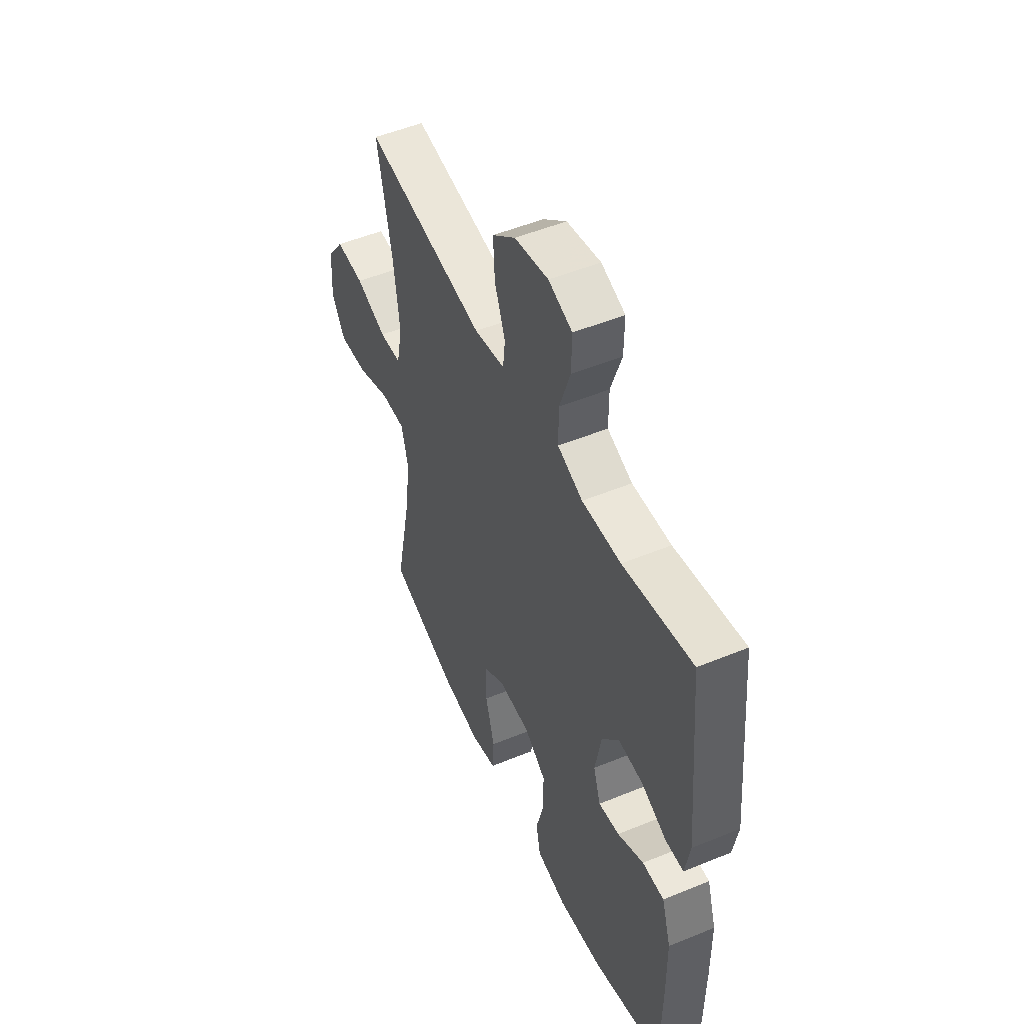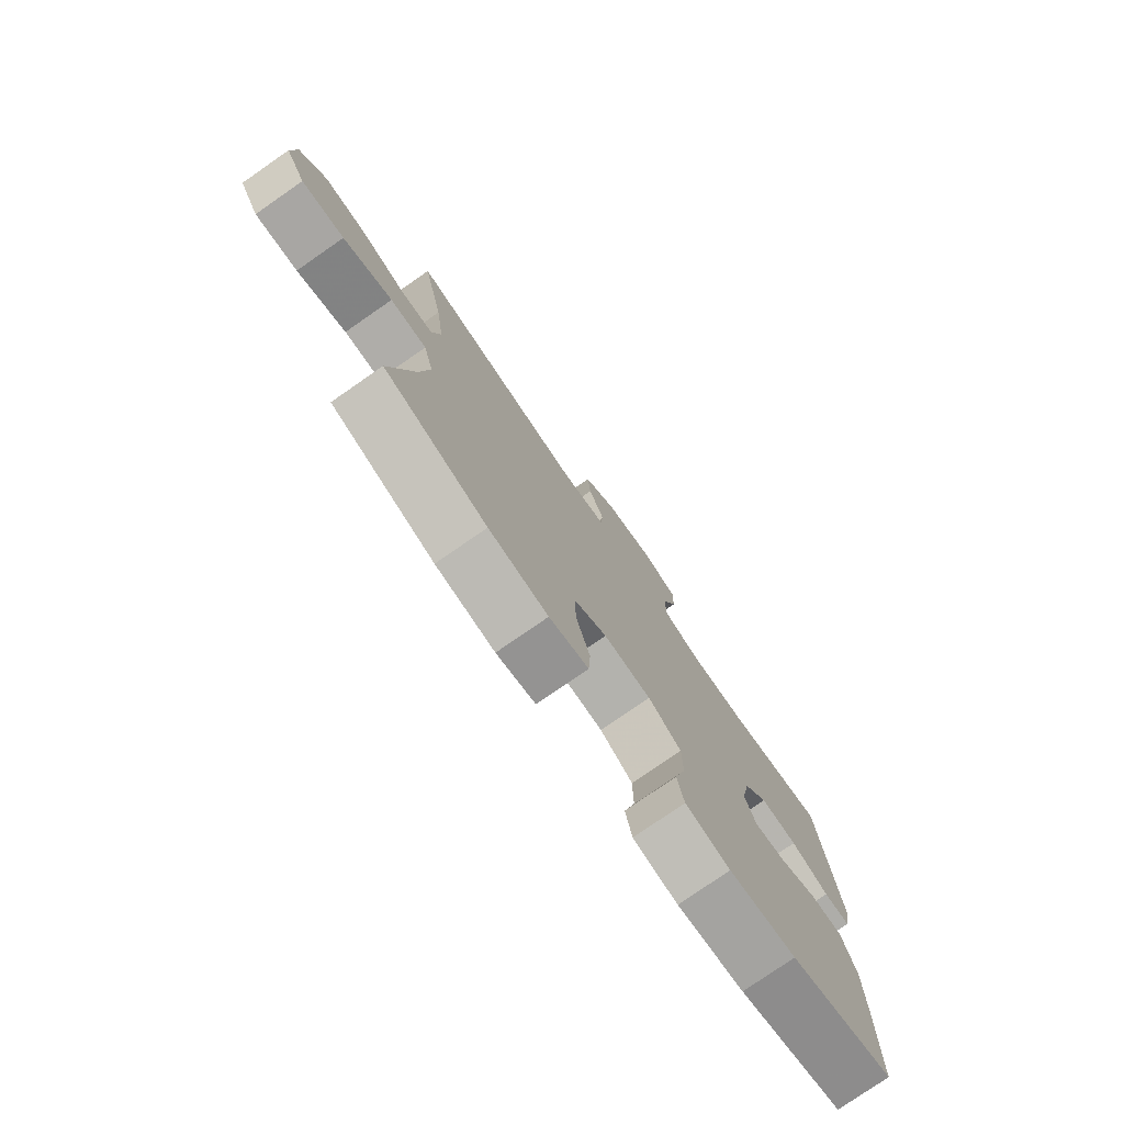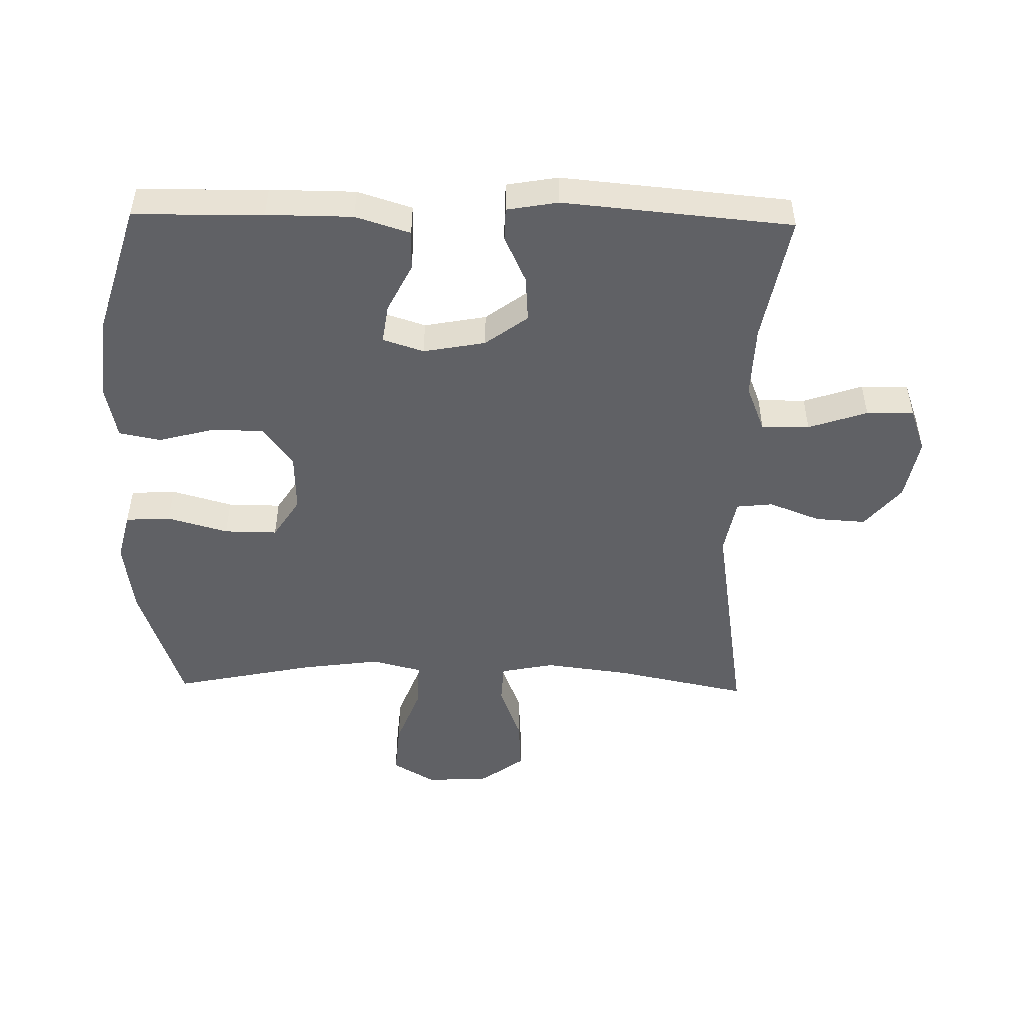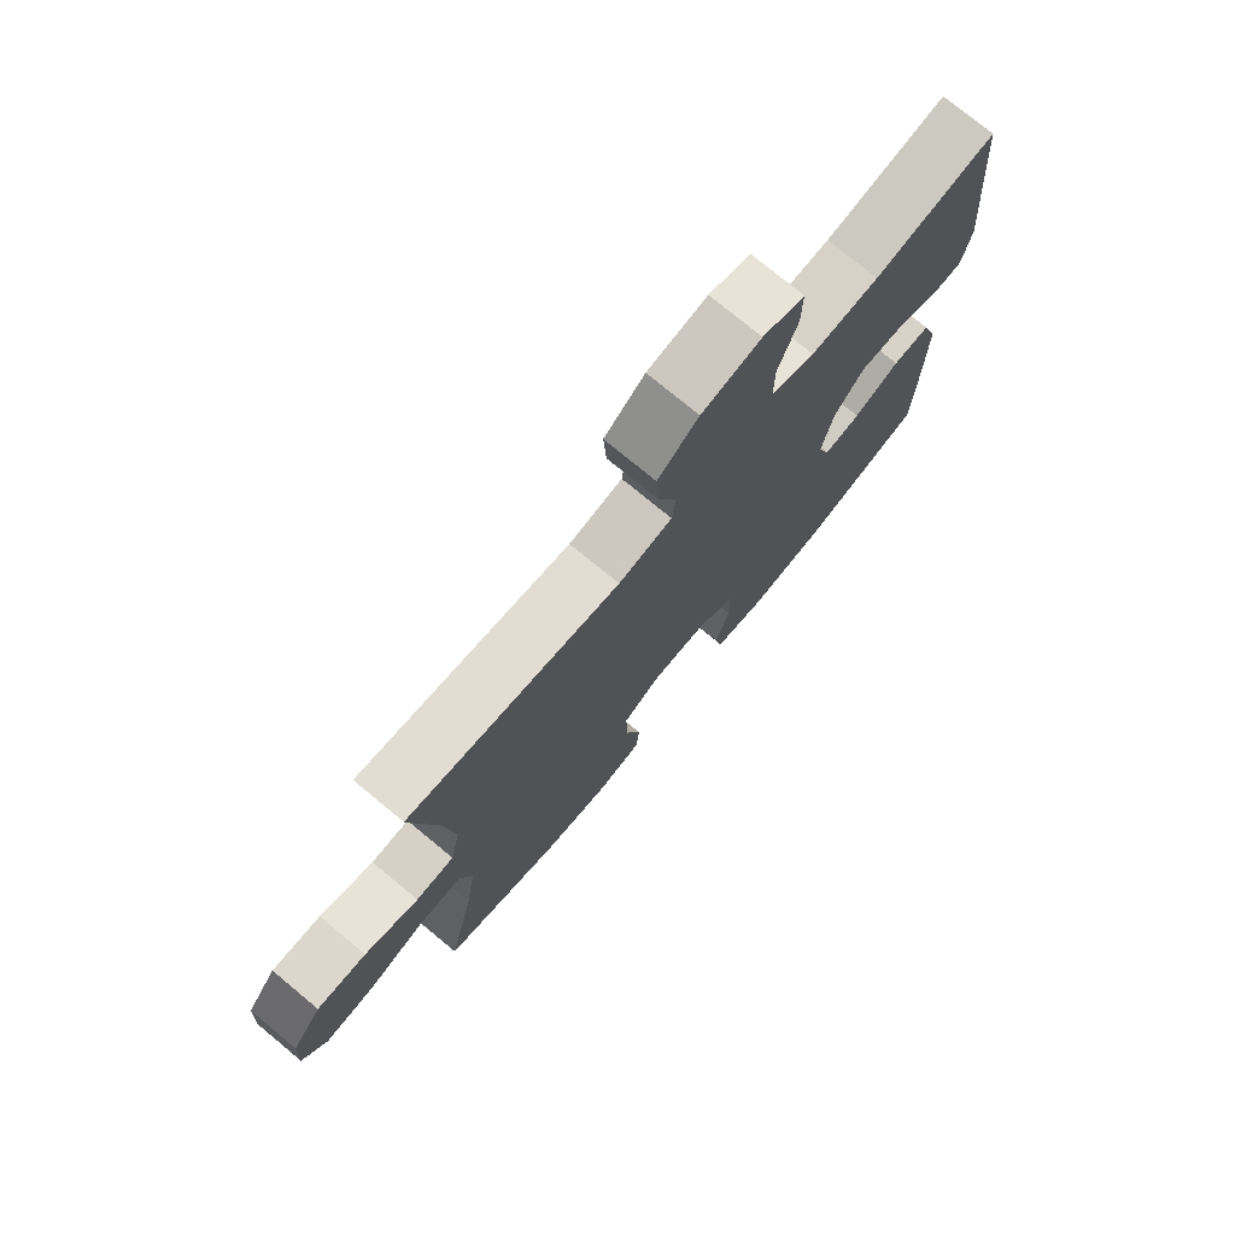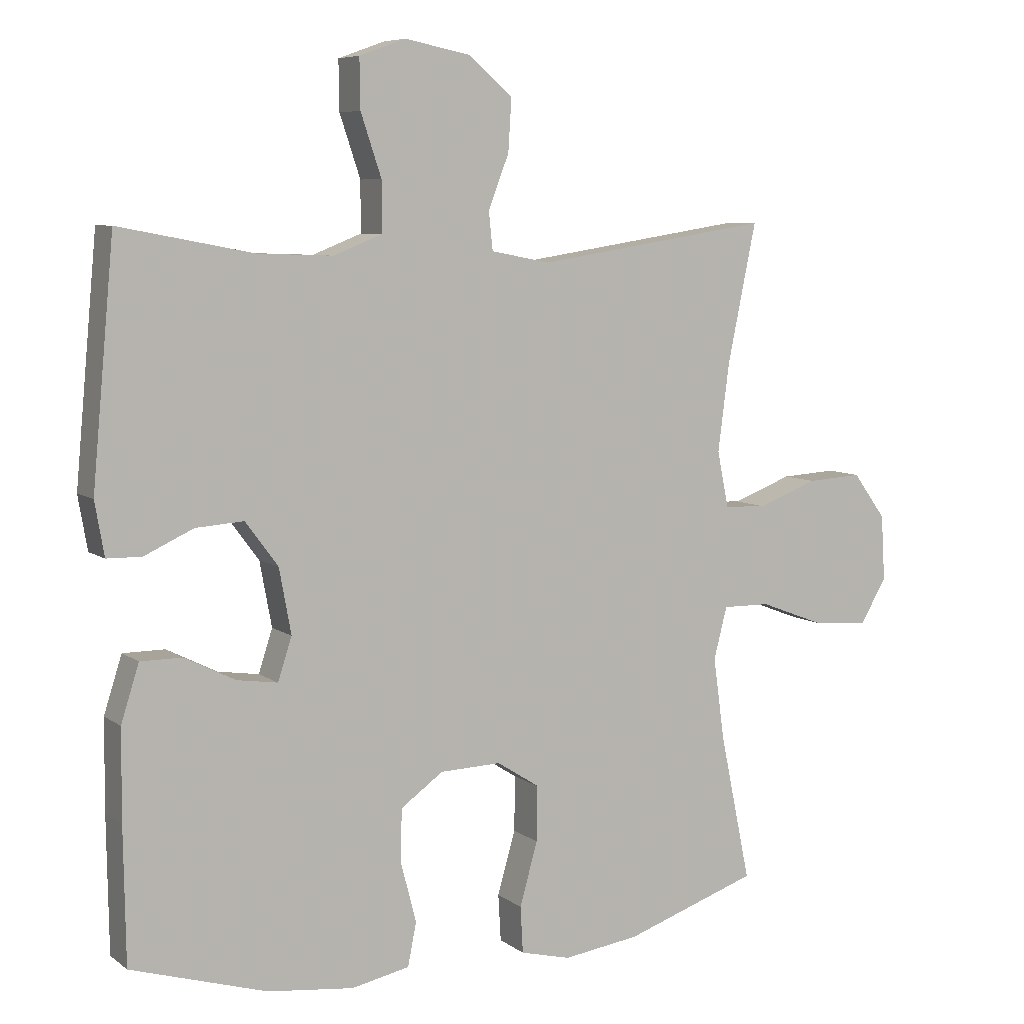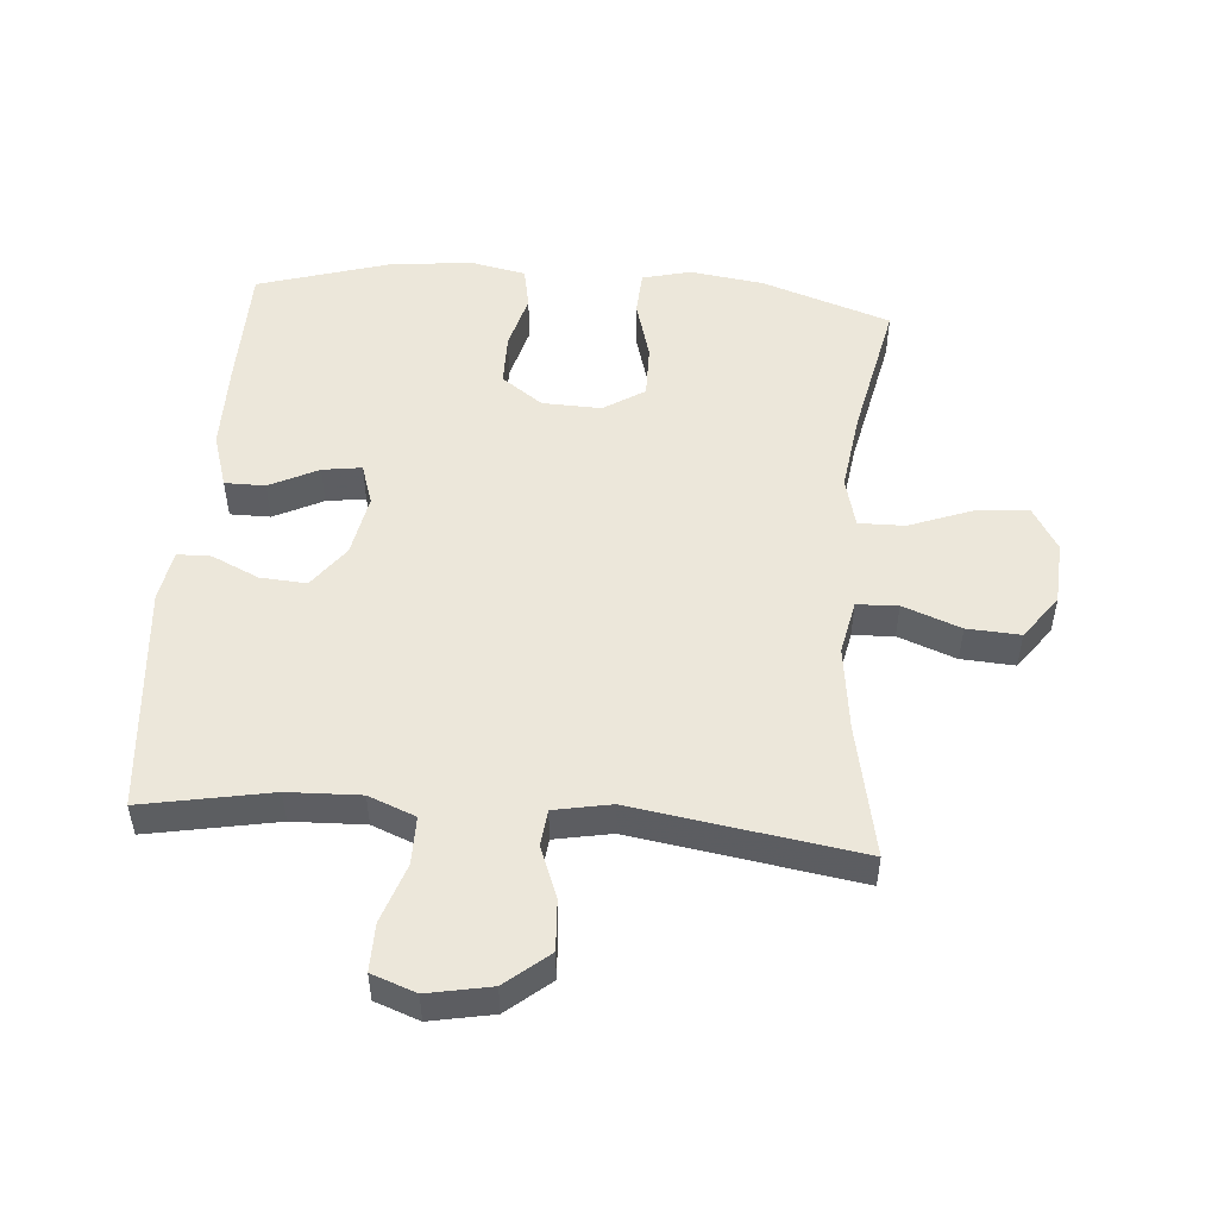
<metadata>
{"format":"obj","ext":"obj","renderer":"f3d","projection":"perspective","resolution":1024,"background":"white","views":[{"elev":51.1,"azim":-114.1,"up":"+Z"},{"elev":-78.0,"azim":124.7,"up":"+Z"},{"elev":-49.2,"azim":-91.1,"up":"+Y"},{"elev":75.9,"azim":129.6,"up":"+Z"},{"elev":7.1,"azim":-28.0,"up":"+Z"},{"elev":51.0,"azim":4.7,"up":"+Y"}]}
</metadata>
<code>
v 0.5 0.07 -0.5
v 0.299 0.07 -0.568
v 0.184 0.07 -0.584
v 0.108 0.07 -0.565
v 0.104 0.07 -0.495
v 0.131 0.07 -0.4
v 0.132 0.07 -0.317
v 0.068 0.07 -0.276
v -0.024 0.07 -0.279
v -0.088 0.07 -0.325
v -0.089 0.07 -0.406
v -0.066 0.07 -0.494
v -0.079 0.07 -0.559
v -0.166 0.07 -0.577
v -0.296 0.07 -0.562
v -0.5 0.07 -0.5
v -0.503 0.07 -0.298
v -0.502 0.07 -0.164
v -0.475 0.07 -0.079
v -0.412 0.07 -0.079
v -0.336 0.07 -0.117
v -0.275 0.07 -0.126
v -0.254 0.07 -0.062
v -0.272 0.07 0.035
v -0.321 0.07 0.101
v -0.393 0.07 0.096
v -0.467 0.07 0.062
v -0.519 0.07 0.063
v -0.533 0.07 0.143
v -0.5 0.07 0.5
v -0.299 0.07 0.462
v -0.186 0.07 0.458
v -0.113 0.07 0.487
v -0.113 0.07 0.562
v -0.144 0.07 0.654
v -0.145 0.07 0.728
v -0.076 0.07 0.753
v 0.022 0.07 0.734
v 0.089 0.07 0.678
v 0.084 0.07 0.599
v 0.053 0.07 0.519
v 0.059 0.07 0.462
v 0.148 0.07 0.445
v 0.5 0.07 0.5
v 0.457 0.07 0.292
v 0.44 0.07 0.16
v 0.457 0.07 0.076
v 0.521 0.07 0.073
v 0.611 0.07 0.107
v 0.694 0.07 0.112
v 0.744 0.07 0.044
v 0.75 0.07 -0.055
v 0.71 0.07 -0.122
v 0.626 0.07 -0.115
v 0.529 0.07 -0.078
v 0.457 0.07 -0.077
v 0.437 0.07 -0.155
v 0.454 0.07 -0.279
v 0.5 0 -0.5
v 0.299 0 -0.568
v 0.184 0 -0.584
v 0.108 0 -0.565
v 0.104 0 -0.495
v 0.131 0 -0.4
v 0.132 0 -0.317
v 0.068 0 -0.276
v -0.024 0 -0.279
v -0.088 0 -0.325
v -0.089 0 -0.406
v -0.066 0 -0.494
v -0.079 0 -0.559
v -0.166 0 -0.577
v -0.296 0 -0.562
v -0.5 0 -0.5
v -0.503 0 -0.298
v -0.502 0 -0.164
v -0.475 0 -0.079
v -0.412 0 -0.079
v -0.336 0 -0.117
v -0.275 0 -0.126
v -0.254 0 -0.062
v -0.272 0 0.035
v -0.321 0 0.101
v -0.393 0 0.096
v -0.467 0 0.062
v -0.519 0 0.063
v -0.533 0 0.143
v -0.5 0 0.5
v -0.299 0 0.462
v -0.186 0 0.458
v -0.113 0 0.487
v -0.113 0 0.562
v -0.144 0 0.654
v -0.145 0 0.728
v -0.076 0 0.753
v 0.022 0 0.734
v 0.089 0 0.678
v 0.084 0 0.599
v 0.053 0 0.519
v 0.059 0 0.462
v 0.148 0 0.445
v 0.5 0 0.5
v 0.457 0 0.292
v 0.44 0 0.16
v 0.457 0 0.076
v 0.521 0 0.073
v 0.611 0 0.107
v 0.694 0 0.112
v 0.744 0 0.044
v 0.75 0 -0.055
v 0.71 0 -0.122
v 0.626 0 -0.115
v 0.529 0 -0.078
v 0.457 0 -0.077
v 0.437 0 -0.155
v 0.454 0 -0.279
f 53 54 55
f 52 53 55
f 51 52 55
f 50 51 55
f 49 50 55
f 48 49 55
f 47 48 55 56
f 46 47 56 57
f 43 44 45
f 42 43 45 46
f 39 40 41
f 38 39 41
f 37 38 41
f 36 37 41
f 35 36 41
f 34 35 41
f 33 34 41 42
f 42 46 57
f 33 42 57
f 32 33 57
f 29 30 31
f 28 29 31
f 27 28 31
f 26 27 31
f 25 26 31 32
f 19 20 21
f 18 19 21
f 17 18 21
f 16 17 21
f 15 16 21
f 14 15 21
f 13 14 21
f 12 13 21
f 11 12 21
f 10 11 21 22
f 9 10 22 23
f 4 5 6
f 3 4 6
f 2 3 6
f 1 2 6
f 58 1 6
f 58 6 7
f 58 7 8
f 57 58 8
f 32 57 8
f 25 32 8
f 24 25 8
f 8 9 23 24
f 113 112 111
f 113 111 110
f 113 110 109
f 113 109 108
f 113 108 107
f 113 107 106
f 114 113 106 105
f 115 114 105 104
f 103 102 101
f 104 103 101 100
f 99 98 97
f 99 97 96
f 99 96 95
f 99 95 94
f 99 94 93
f 99 93 92
f 100 99 92 91
f 115 104 100
f 115 100 91
f 115 91 90
f 89 88 87
f 89 87 86
f 89 86 85
f 89 85 84
f 90 89 84 83
f 79 78 77
f 79 77 76
f 79 76 75
f 79 75 74
f 79 74 73
f 79 73 72
f 79 72 71
f 79 71 70
f 79 70 69
f 80 79 69 68
f 81 80 68 67
f 64 63 62
f 64 62 61
f 64 61 60
f 64 60 59
f 64 59 116
f 65 64 116
f 66 65 116
f 66 116 115
f 66 115 90
f 66 90 83
f 66 83 82
f 82 81 67 66
f 1 59 60 2
f 2 60 61 3
f 3 61 62 4
f 4 62 63 5
f 5 63 64 6
f 6 64 65 7
f 7 65 66 8
f 8 66 67 9
f 9 67 68 10
f 10 68 69 11
f 11 69 70 12
f 12 70 71 13
f 13 71 72 14
f 14 72 73 15
f 15 73 74 16
f 16 74 75 17
f 17 75 76 18
f 18 76 77 19
f 19 77 78 20
f 20 78 79 21
f 21 79 80 22
f 22 80 81 23
f 23 81 82 24
f 24 82 83 25
f 25 83 84 26
f 26 84 85 27
f 27 85 86 28
f 28 86 87 29
f 29 87 88 30
f 30 88 89 31
f 31 89 90 32
f 32 90 91 33
f 33 91 92 34
f 34 92 93 35
f 35 93 94 36
f 36 94 95 37
f 37 95 96 38
f 38 96 97 39
f 39 97 98 40
f 40 98 99 41
f 41 99 100 42
f 42 100 101 43
f 43 101 102 44
f 44 102 103 45
f 45 103 104 46
f 46 104 105 47
f 47 105 106 48
f 48 106 107 49
f 49 107 108 50
f 50 108 109 51
f 51 109 110 52
f 52 110 111 53
f 53 111 112 54
f 54 112 113 55
f 55 113 114 56
f 56 114 115 57
f 57 115 116 58
f 58 116 59 1

</code>
